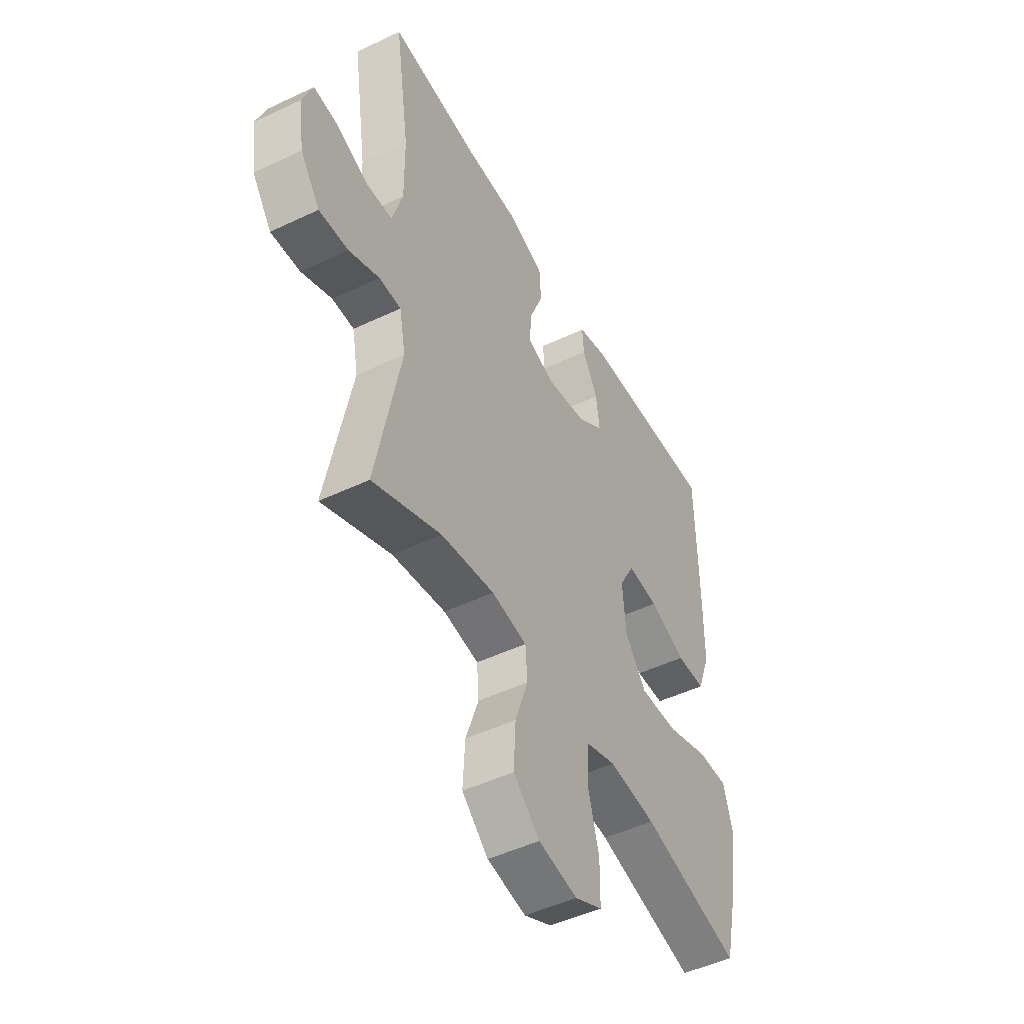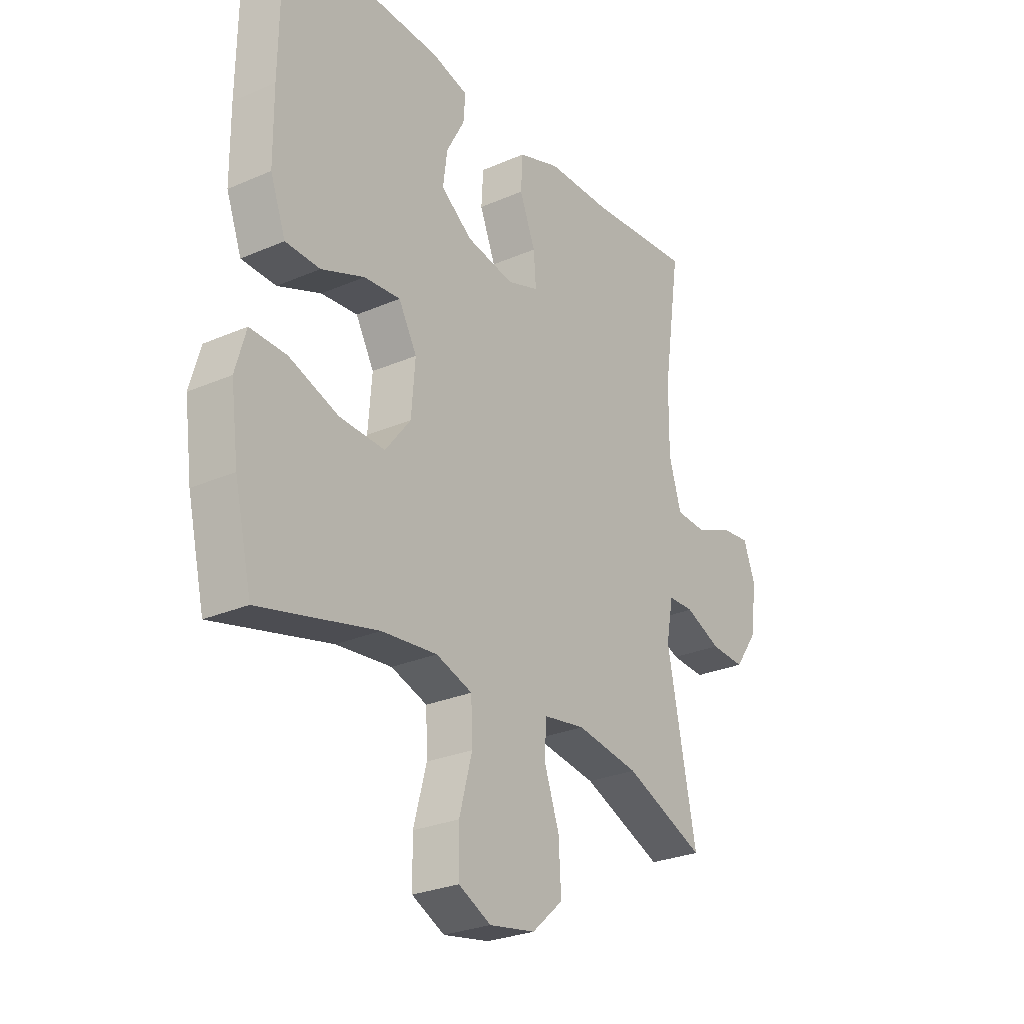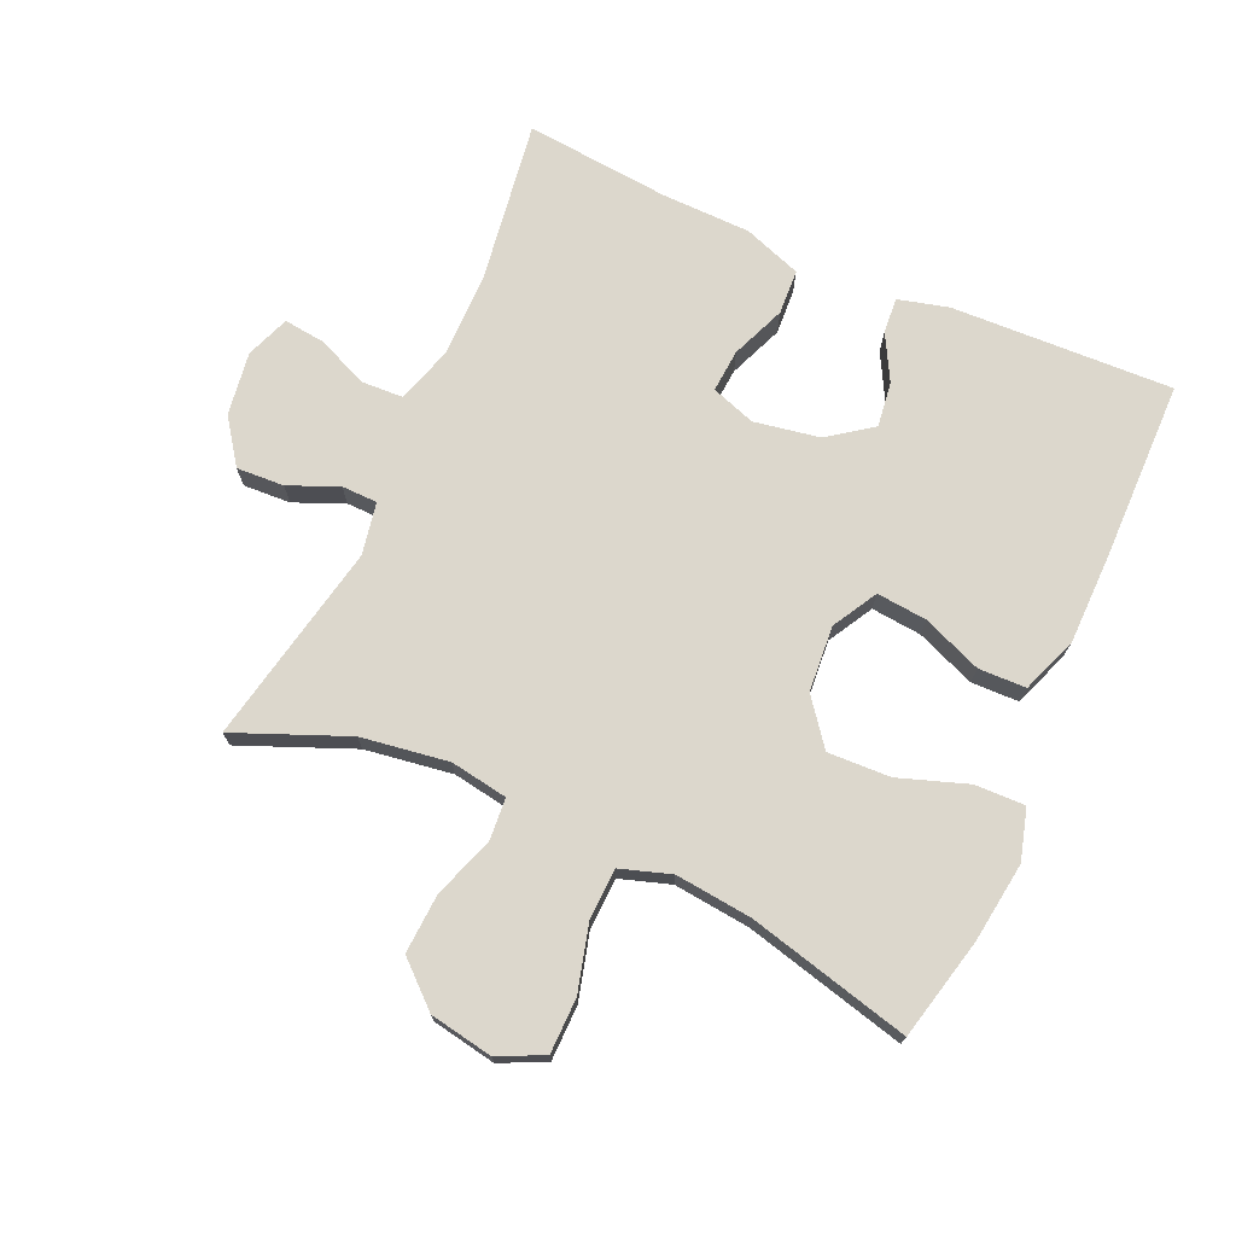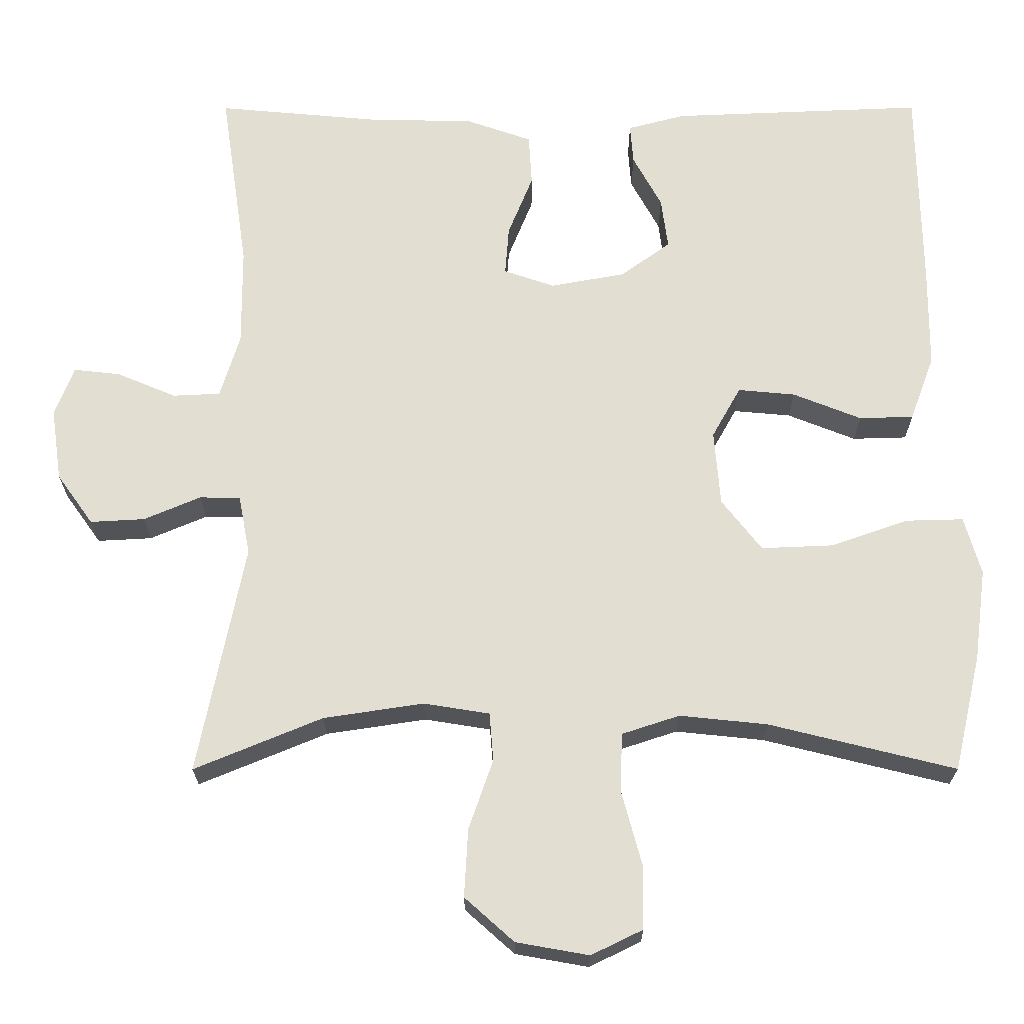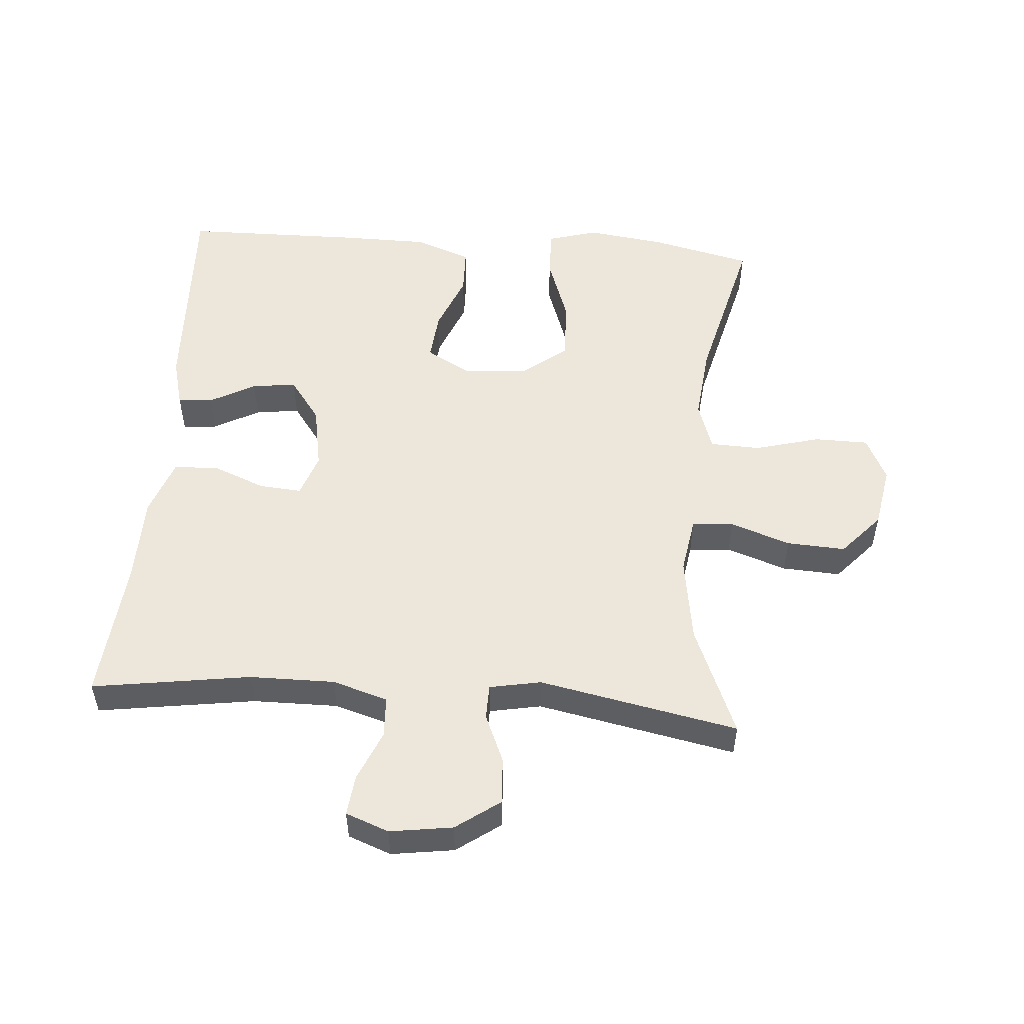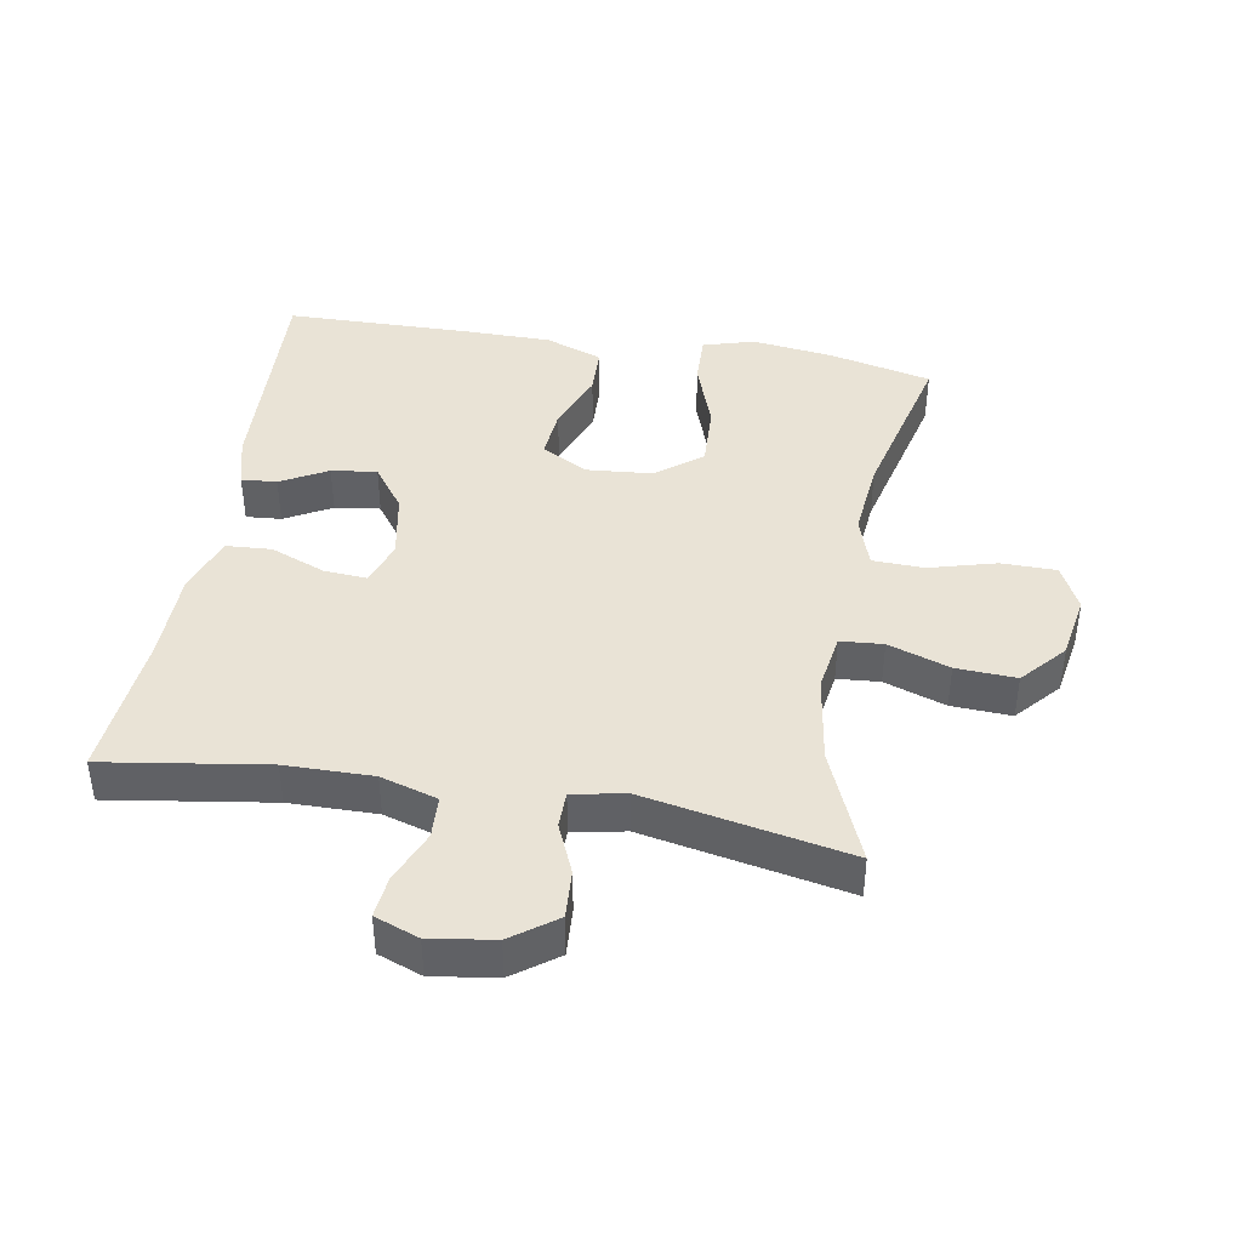
<metadata>
{"format":"obj","ext":"obj","renderer":"f3d","projection":"perspective","resolution":1024,"background":"white","views":[{"elev":-48.4,"azim":118.0,"up":"+Z"},{"elev":-27.3,"azim":-56.1,"up":"+Z"},{"elev":72.8,"azim":-155.8,"up":"+Y"},{"elev":-22.3,"azim":-179.9,"up":"+Z"},{"elev":52.4,"azim":94.4,"up":"+Y"},{"elev":42.1,"azim":99.6,"up":"+Y"}]}
</metadata>
<code>
v -0.5 0.07 0.5
v -0.165 0.07 0.486
v -0.089 0.07 0.466
v -0.093 0.07 0.413
v -0.131 0.07 0.343
v -0.14 0.07 0.275
v -0.074 0.07 0.227
v 0.025 0.07 0.209
v 0.092 0.07 0.232
v 0.087 0.07 0.297
v 0.054 0.07 0.379
v 0.058 0.07 0.447
v 0.146 0.07 0.478
v 0.28 0.07 0.48
v 0.5 0.07 0.5
v 0.464 0.07 0.257
v 0.463 0.07 0.126
v 0.489 0.07 0.041
v 0.552 0.07 0.038
v 0.63 0.07 0.071
v 0.692 0.07 0.078
v 0.717 0.07 0.012
v 0.703 0.07 -0.084
v 0.655 0.07 -0.151
v 0.583 0.07 -0.147
v 0.508 0.07 -0.115
v 0.454 0.07 -0.116
v 0.439 0.07 -0.195
v 0.5 0.07 -0.5
v 0.331 0.07 -0.43
v 0.199 0.07 -0.41
v 0.112 0.07 -0.424
v 0.107 0.07 -0.488
v 0.139 0.07 -0.58
v 0.144 0.07 -0.67
v 0.079 0.07 -0.728
v -0.017 0.07 -0.745
v -0.085 0.07 -0.712
v -0.086 0.07 -0.629
v -0.059 0.07 -0.529
v -0.062 0.07 -0.452
v -0.138 0.07 -0.427
v -0.254 0.07 -0.439
v -0.5 0.07 -0.5
v -0.536 0.07 -0.346
v -0.552 0.07 -0.225
v -0.53 0.07 -0.148
v -0.454 0.07 -0.15
v -0.351 0.07 -0.186
v -0.256 0.07 -0.19
v -0.203 0.07 -0.122
v -0.195 0.07 -0.022
v -0.233 0.07 0.046
v -0.309 0.07 0.039
v -0.399 0.07 0.003
v -0.471 0.07 0.005
v -0.503 0.07 0.091
v -0.504 0.07 0.225
v -0.5 0 0.5
v -0.165 0 0.486
v -0.089 0 0.466
v -0.093 0 0.413
v -0.131 0 0.343
v -0.14 0 0.275
v -0.074 0 0.227
v 0.025 0 0.209
v 0.092 0 0.232
v 0.087 0 0.297
v 0.054 0 0.379
v 0.058 0 0.447
v 0.146 0 0.478
v 0.28 0 0.48
v 0.5 0 0.5
v 0.464 0 0.257
v 0.463 0 0.126
v 0.489 0 0.041
v 0.552 0 0.038
v 0.63 0 0.071
v 0.692 0 0.078
v 0.717 0 0.012
v 0.703 0 -0.084
v 0.655 0 -0.151
v 0.583 0 -0.147
v 0.508 0 -0.115
v 0.454 0 -0.116
v 0.439 0 -0.195
v 0.5 0 -0.5
v 0.331 0 -0.43
v 0.199 0 -0.41
v 0.112 0 -0.424
v 0.107 0 -0.488
v 0.139 0 -0.58
v 0.144 0 -0.67
v 0.079 0 -0.728
v -0.017 0 -0.745
v -0.085 0 -0.712
v -0.086 0 -0.629
v -0.059 0 -0.529
v -0.062 0 -0.452
v -0.138 0 -0.427
v -0.254 0 -0.439
v -0.5 0 -0.5
v -0.536 0 -0.346
v -0.552 0 -0.225
v -0.53 0 -0.148
v -0.454 0 -0.15
v -0.351 0 -0.186
v -0.256 0 -0.19
v -0.203 0 -0.122
v -0.195 0 -0.022
v -0.233 0 0.046
v -0.309 0 0.039
v -0.399 0 0.003
v -0.471 0 0.005
v -0.503 0 0.091
v -0.504 0 0.225
f 54 55 56 57
f 53 54 57 58
f 46 47 48 49
f 46 49 50
f 43 44 45 46
f 42 43 46 50
f 41 42 50 51
f 37 38 39 40
f 37 40 41
f 36 37 41
f 33 34 35 36
f 32 33 36 41
f 28 29 30
f 27 28 30 31
f 23 24 25 26
f 23 26 27
f 22 23 27
f 19 20 21 22
f 18 19 22 27
f 17 18 27 31
f 14 15 16
f 10 11 12 13
f 9 10 13 14
f 2 3 4 5
f 2 5 6
f 53 58 1 2
f 52 53 2 6
f 32 41 51 52
f 32 52 6 7
f 31 32 7 8
f 17 31 8 9
f 9 14 16 17
f 115 114 113 112
f 116 115 112 111
f 107 106 105 104
f 108 107 104
f 104 103 102 101
f 108 104 101 100
f 109 108 100 99
f 98 97 96 95
f 99 98 95
f 99 95 94
f 94 93 92 91
f 99 94 91 90
f 88 87 86
f 89 88 86 85
f 84 83 82 81
f 85 84 81
f 85 81 80
f 80 79 78 77
f 85 80 77 76
f 89 85 76 75
f 74 73 72
f 71 70 69 68
f 72 71 68 67
f 63 62 61 60
f 64 63 60
f 60 59 116 111
f 64 60 111 110
f 110 109 99 90
f 65 64 110 90
f 66 65 90 89
f 67 66 89 75
f 75 74 72 67
f 1 59 60 2
f 2 60 61 3
f 3 61 62 4
f 4 62 63 5
f 5 63 64 6
f 6 64 65 7
f 7 65 66 8
f 8 66 67 9
f 9 67 68 10
f 10 68 69 11
f 11 69 70 12
f 12 70 71 13
f 13 71 72 14
f 14 72 73 15
f 15 73 74 16
f 16 74 75 17
f 17 75 76 18
f 18 76 77 19
f 19 77 78 20
f 20 78 79 21
f 21 79 80 22
f 22 80 81 23
f 23 81 82 24
f 24 82 83 25
f 25 83 84 26
f 26 84 85 27
f 27 85 86 28
f 28 86 87 29
f 29 87 88 30
f 30 88 89 31
f 31 89 90 32
f 32 90 91 33
f 33 91 92 34
f 34 92 93 35
f 35 93 94 36
f 36 94 95 37
f 37 95 96 38
f 38 96 97 39
f 39 97 98 40
f 40 98 99 41
f 41 99 100 42
f 42 100 101 43
f 43 101 102 44
f 44 102 103 45
f 45 103 104 46
f 46 104 105 47
f 47 105 106 48
f 48 106 107 49
f 49 107 108 50
f 50 108 109 51
f 51 109 110 52
f 52 110 111 53
f 53 111 112 54
f 54 112 113 55
f 55 113 114 56
f 56 114 115 57
f 57 115 116 58
f 58 116 59 1

</code>
